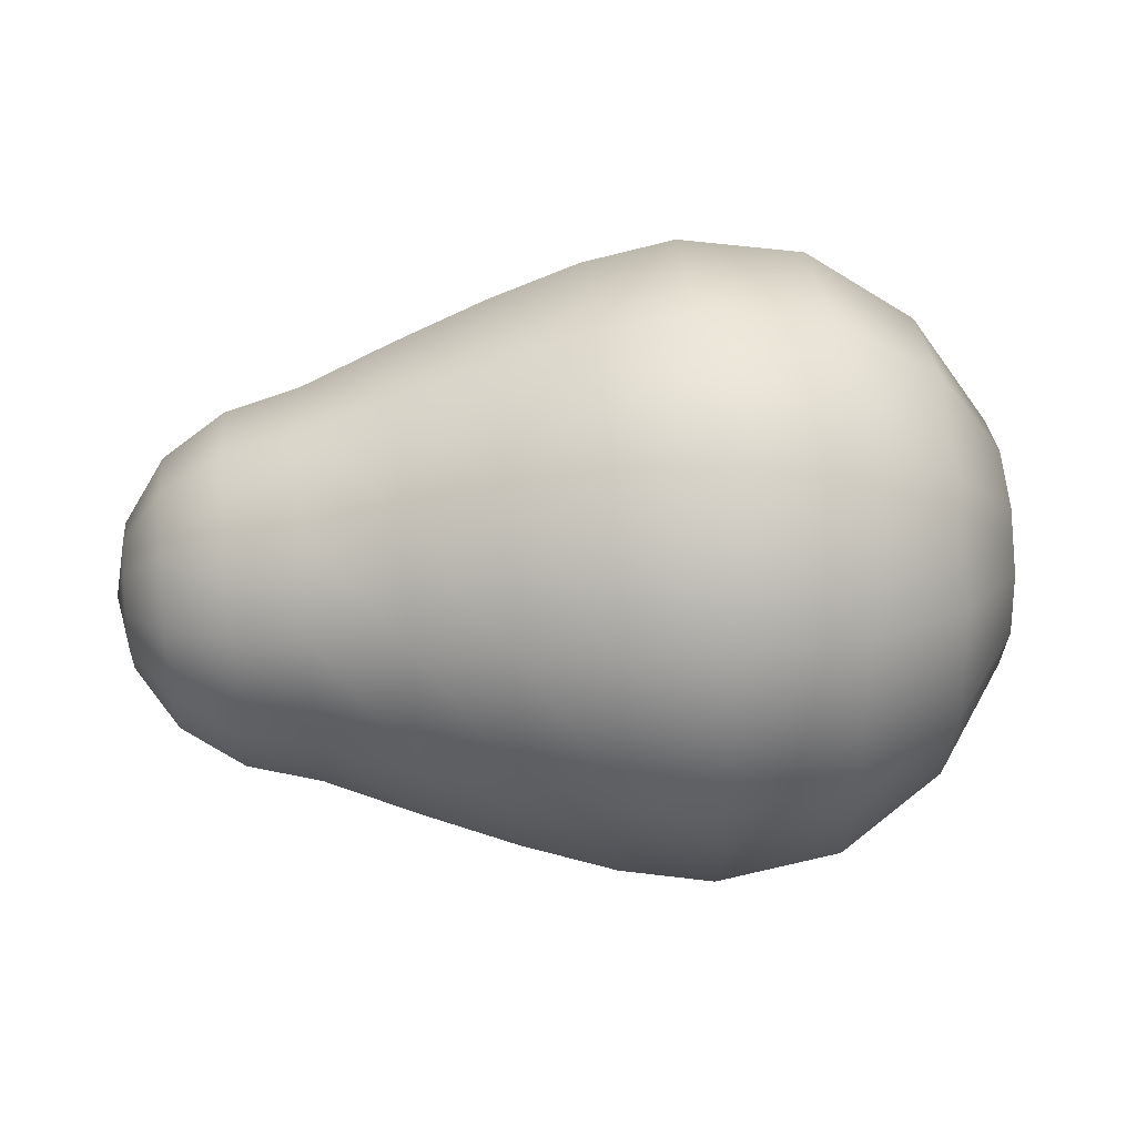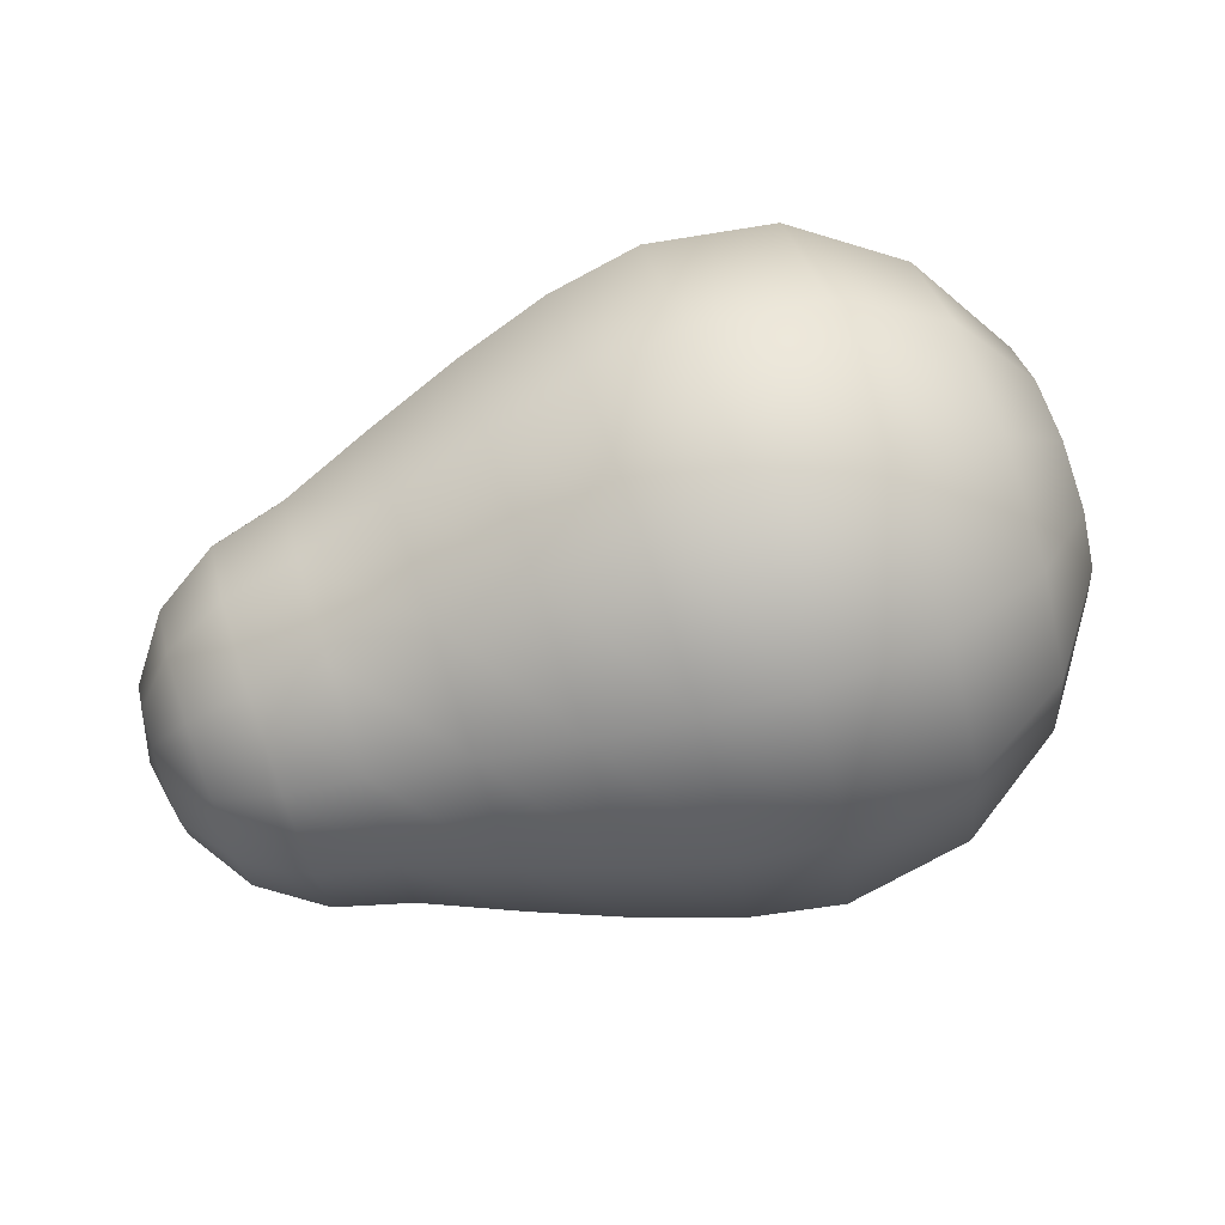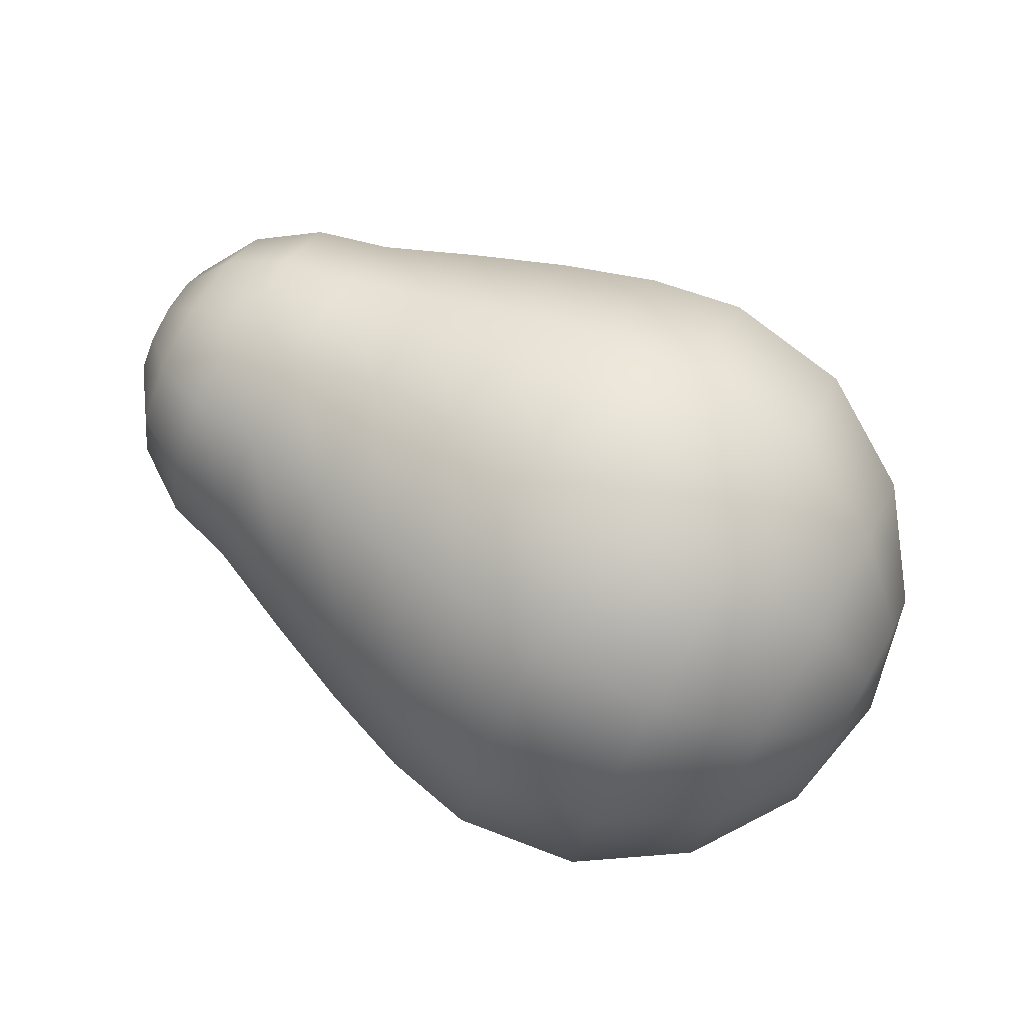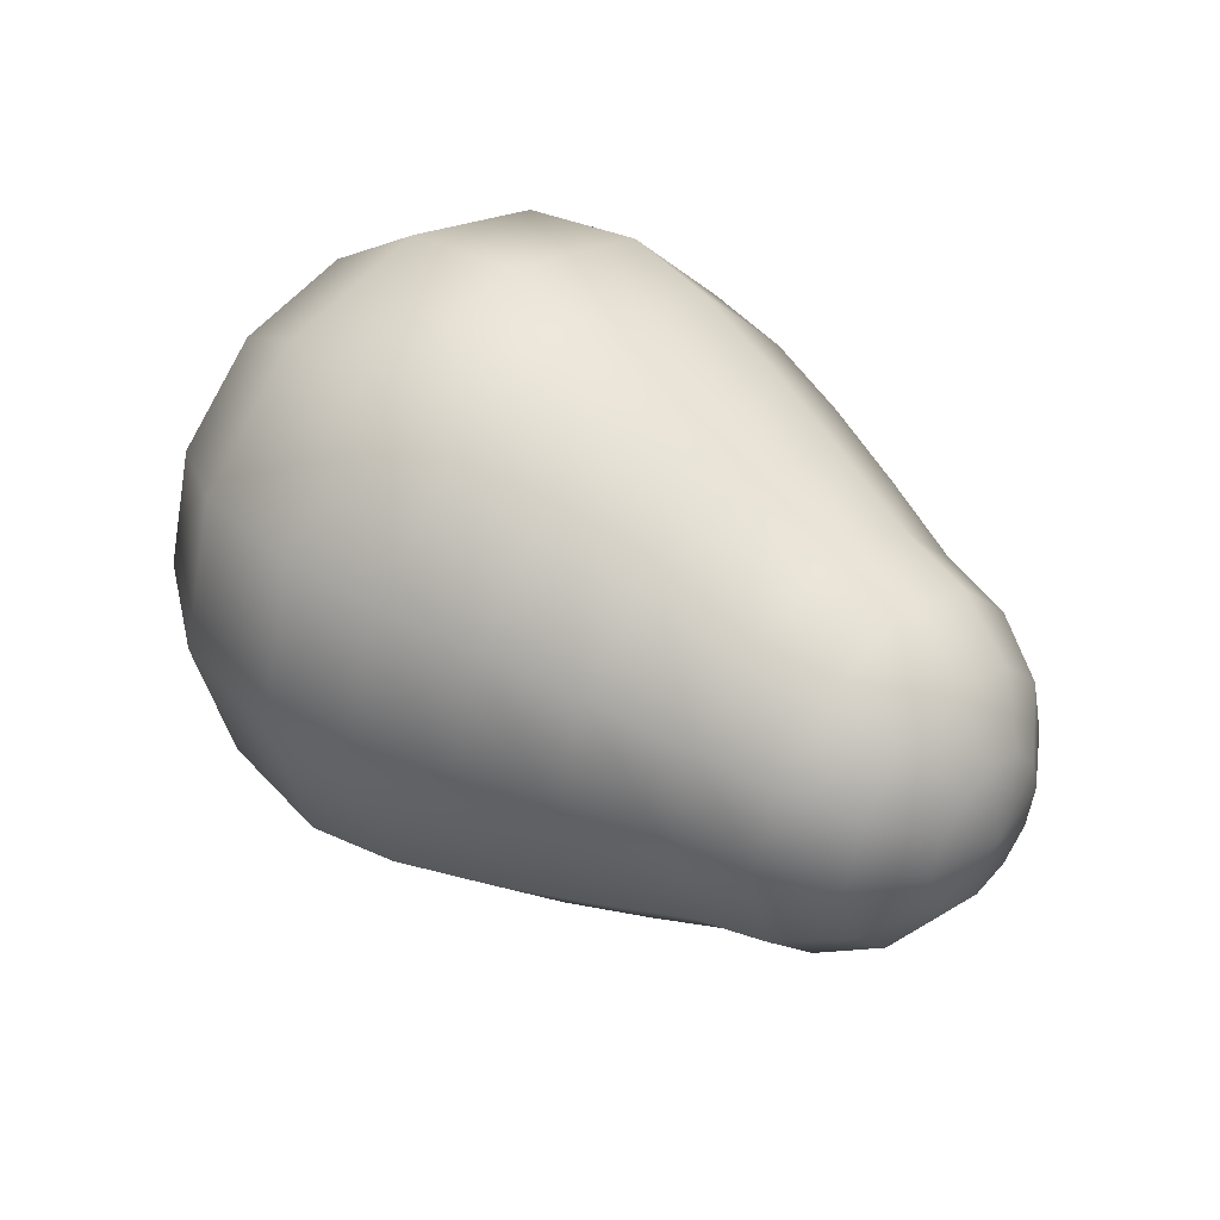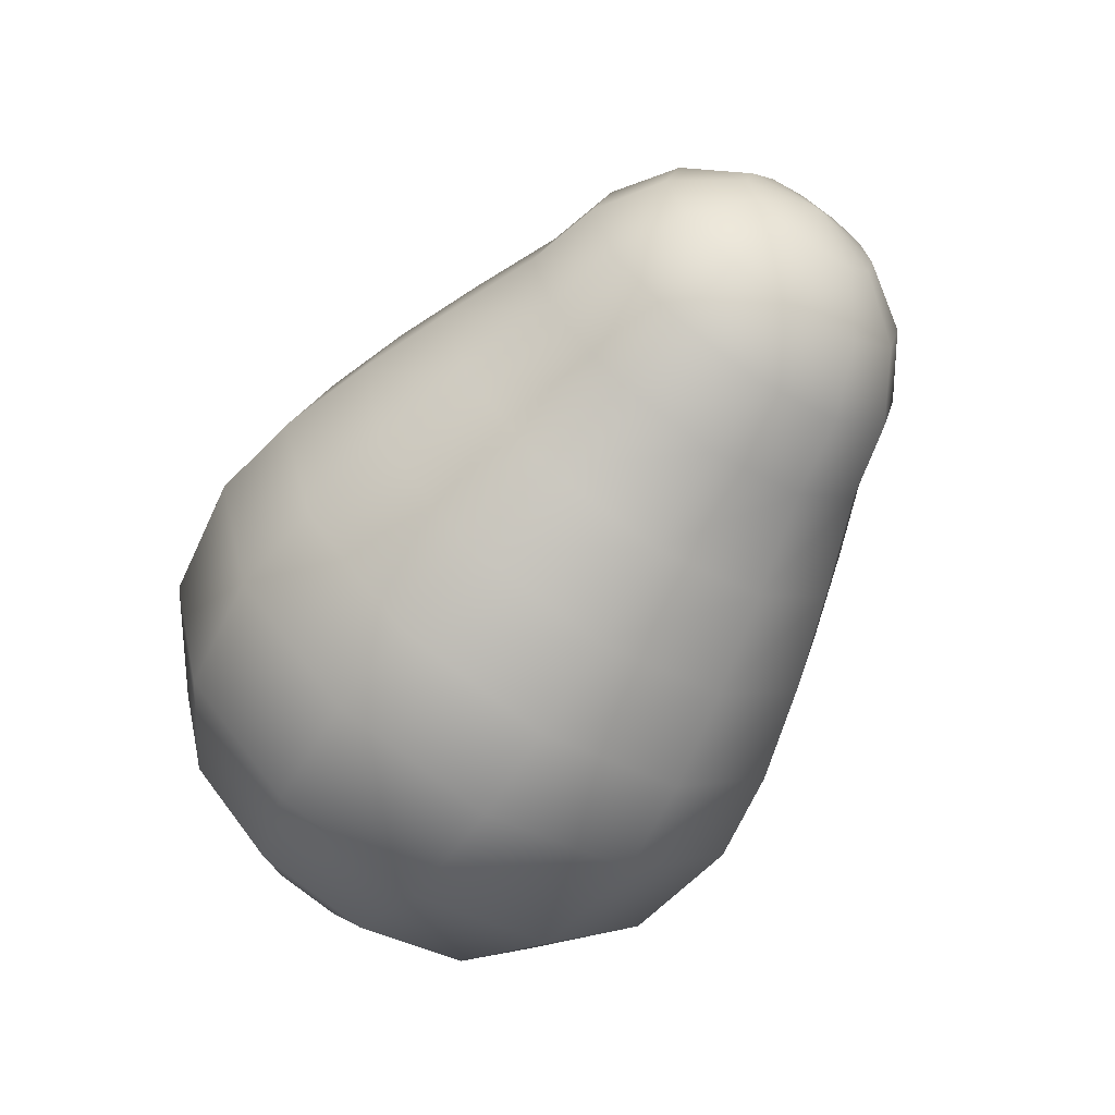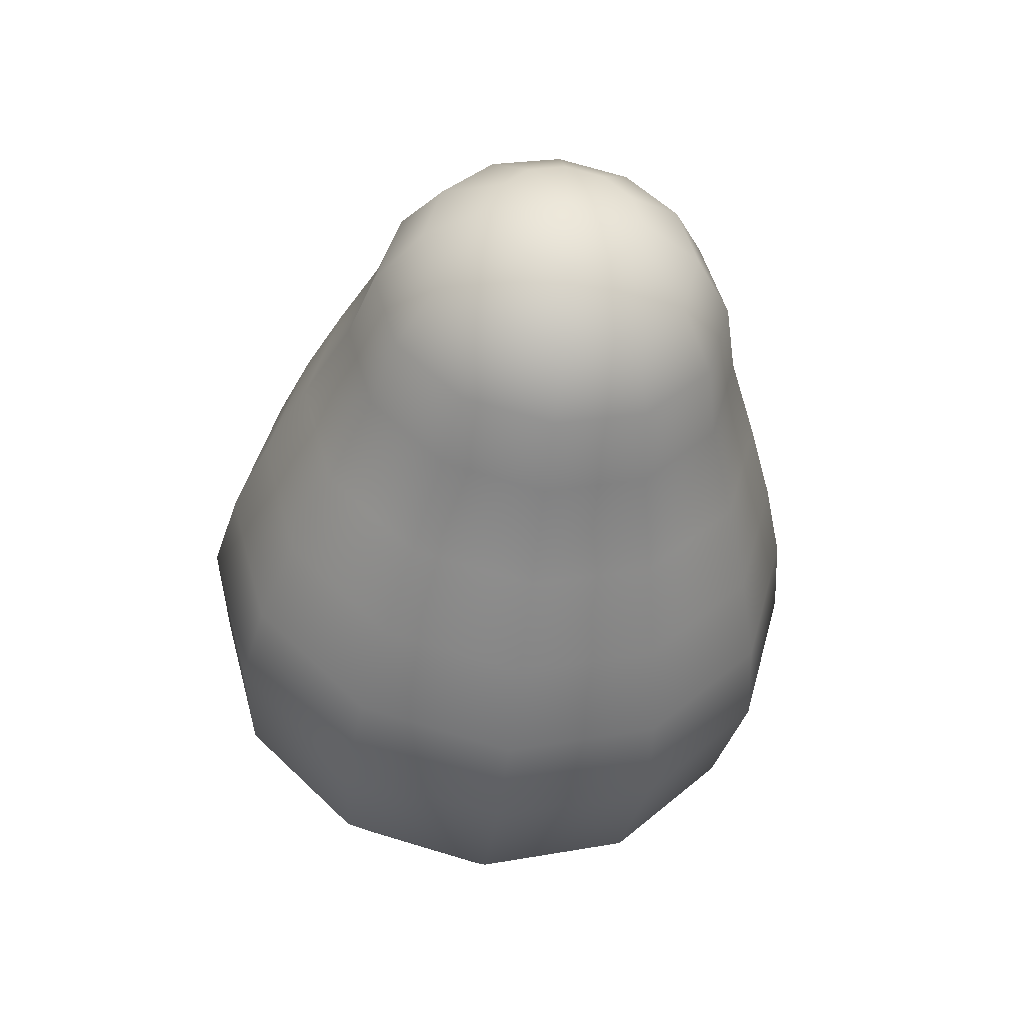
<metadata>
{"format":"obj","ext":"obj","renderer":"f3d","projection":"perspective","resolution":1024,"background":"white","views":[{"elev":45.5,"azim":-5.0,"up":"+Z"},{"elev":79.7,"azim":-18.3,"up":"+Y"},{"elev":77.4,"azim":29.3,"up":"+Z"},{"elev":39.8,"azim":-137.1,"up":"+Z"},{"elev":-62.4,"azim":-123.7,"up":"+Y"},{"elev":-41.8,"azim":-97.1,"up":"+Z"}]}
</metadata>
<code>
g default
v 1.15 -0.2953 0.000197
v 1.15 -0.2557 0.1478
v 1.15 -0.1476 0.2559
v 1.15 -0 0.2955
v 1.15 0.1476 0.2559
v 1.15 0.2557 0.1478
v 1.15 0.2953 0.000197
v 1.15 0.2557 -0.1474
v 1.15 0.1476 -0.2555
v 1.15 -0 -0.2951
v 1.15 -0.1476 -0.2555
v 1.15 -0.2557 -0.1474
v 0.9831 -0.5456 0.000169
v 0.9831 -0.4725 0.273
v 0.983 -0.2728 0.4727
v 0.983 -0 0.5458
v 0.983 0.2728 0.4727
v 0.9831 0.4725 0.273
v 0.9831 0.5456 0.000169
v 0.9832 0.4725 -0.2726
v 0.9832 0.2728 -0.4723
v 0.9832 -0 -0.5454
v 0.9832 -0.2728 -0.4723
v 0.9832 -0.4725 -0.2726
v 0.7328 -0.7129 0.000126
v 0.7327 -0.6174 0.3566
v 0.7327 -0.3564 0.6175
v 0.7327 -0 0.713
v 0.7327 0.3564 0.6175
v 0.7327 0.6174 0.3566
v 0.7328 0.7129 0.000126
v 0.7328 0.6174 -0.3563
v 0.7329 0.3564 -0.6172
v 0.7329 -0 -0.7127
v 0.7329 -0.3564 -0.6172
v 0.7328 -0.6174 -0.3563
v 0.4375 -0.7582 7.5e-05
v 0.4374 -0.6566 0.3792
v 0.4374 -0.3791 0.6567
v 0.4374 -0 0.7583
v 0.4374 0.3791 0.6567
v 0.4374 0.6566 0.3792
v 0.4375 0.7582 7.5e-05
v 0.4376 0.6566 -0.379
v 0.4376 0.3791 -0.6566
v 0.4376 -0 -0.7581
v 0.4376 -0.3791 -0.6566
v 0.4376 -0.6566 -0.379
v 0.2187 -0.7175 3.7e-05
v 0.2187 -0.6213 0.3588
v 0.2186 -0.3587 0.6214
v 0.2186 -0 0.7175
v 0.2186 0.3587 0.6214
v 0.2187 0.6213 0.3588
v 0.2187 0.7175 3.7e-05
v 0.2188 0.6213 -0.3587
v 0.2188 0.3587 -0.6213
v 0.2189 -0 -0.7174
v 0.2188 -0.3587 -0.6213
v 0.2188 -0.6213 -0.3587
v -3.2e-05 -0.6448 -0
v -8.7e-05 -0.5584 0.3224
v -0.000127 -0.3224 0.5584
v -0.000142 0 0.6448
v -0.000127 0.3224 0.5584
v -8.7e-05 0.5584 0.3224
v -3.2e-05 0.6448 -0
v 2.4e-05 0.5584 -0.3224
v 6.4e-05 0.3224 -0.5584
v 7.9e-05 -0 -0.6448
v 6.4e-05 -0.3224 -0.5584
v 2.4e-05 -0.5584 -0.3224
v -0.2188 -0.5587 -3.8e-05
v -0.2188 -0.4838 0.2793
v -0.2189 -0.2793 0.4838
v -0.2189 -0 0.5586
v -0.2189 0.2793 0.4838
v -0.2188 0.4838 0.2793
v -0.2188 0.5587 -3.8e-05
v -0.2188 0.4838 -0.2794
v -0.2187 0.2793 -0.4839
v -0.2187 -0 -0.5587
v -0.2187 -0.2793 -0.4839
v -0.2188 -0.4838 -0.2794
v -0.4376 -0.4666 -7.5e-05
v -0.4376 -0.4041 0.2332
v -0.4376 -0.2333 0.404
v -0.4376 -0 0.4666
v -0.4376 0.2333 0.404
v -0.4376 0.4041 0.2332
v -0.4376 0.4666 -7.5e-05
v -0.4375 0.4041 -0.2334
v -0.4375 0.2333 -0.4042
v -0.4375 -0 -0.4667
v -0.4375 -0.2333 -0.4042
v -0.4375 -0.4041 -0.2334
v -0.6113 -0.4195 -0.000105
v -0.6113 -0.3633 0.2096
v -0.6114 -0.2097 0.3632
v -0.6114 -0 0.4194
v -0.6114 0.2097 0.3632
v -0.6113 0.3633 0.2096
v -0.6113 0.4195 -0.000105
v -0.6113 0.3633 -0.2098
v -0.6113 0.2097 -0.3634
v -0.6112 -0 -0.4196
v -0.6113 -0.2097 -0.3634
v -0.6113 -0.3633 -0.2098
v -0.7586 -0.321 -0.00013
v -0.7586 -0.278 0.1604
v -0.7587 -0.1605 0.2779
v -0.7587 -0 0.3209
v -0.7587 0.1605 0.2779
v -0.7586 0.278 0.1604
v -0.7586 0.321 -0.00013
v -0.7586 0.278 -0.1607
v -0.7586 0.1605 -0.2782
v -0.7586 -0 -0.3212
v -0.7586 -0.1605 -0.2782
v -0.7586 -0.278 -0.1607
v -0.857 -0.1738 -0.000147
v -0.857 -0.1505 0.08673
v -0.8571 -0.08687 0.1503
v -0.8571 -0 0.1736
v -0.8571 0.08687 0.1503
v -0.857 0.1505 0.08673
v -0.857 0.1738 -0.000147
v -0.857 0.1505 -0.08702
v -0.857 0.08687 -0.1506
v -0.857 -0 -0.1739
v -0.857 -0.08687 -0.1506
v -0.857 -0.1505 -0.08702
v 1.209 -0 0.000207
v -0.8916 -0 -0.000153
g GrumpusLLowerArm
f 1 2 14 13
f 2 3 15 14
f 3 4 16 15
f 4 5 17 16
f 5 6 18 17
f 6 7 19 18
f 7 8 20 19
f 8 9 21 20
f 9 10 22 21
f 10 11 23 22
f 11 12 24 23
f 12 1 13 24
f 13 14 26 25
f 14 15 27 26
f 15 16 28 27
f 16 17 29 28
f 17 18 30 29
f 18 19 31 30
f 19 20 32 31
f 20 21 33 32
f 21 22 34 33
f 22 23 35 34
f 23 24 36 35
f 24 13 25 36
f 25 26 38 37
f 26 27 39 38
f 27 28 40 39
f 28 29 41 40
f 29 30 42 41
f 30 31 43 42
f 31 32 44 43
f 32 33 45 44
f 33 34 46 45
f 34 35 47 46
f 35 36 48 47
f 36 25 37 48
f 37 38 50 49
f 38 39 51 50
f 39 40 52 51
f 40 41 53 52
f 41 42 54 53
f 42 43 55 54
f 43 44 56 55
f 44 45 57 56
f 45 46 58 57
f 46 47 59 58
f 47 48 60 59
f 48 37 49 60
f 49 50 62 61
f 50 51 63 62
f 51 52 64 63
f 52 53 65 64
f 53 54 66 65
f 54 55 67 66
f 55 56 68 67
f 56 57 69 68
f 57 58 70 69
f 58 59 71 70
f 59 60 72 71
f 60 49 61 72
f 61 62 74 73
f 62 63 75 74
f 63 64 76 75
f 64 65 77 76
f 65 66 78 77
f 66 67 79 78
f 67 68 80 79
f 68 69 81 80
f 69 70 82 81
f 70 71 83 82
f 71 72 84 83
f 72 61 73 84
f 73 74 86 85
f 74 75 87 86
f 75 76 88 87
f 76 77 89 88
f 77 78 90 89
f 78 79 91 90
f 79 80 92 91
f 80 81 93 92
f 81 82 94 93
f 82 83 95 94
f 83 84 96 95
f 84 73 85 96
f 85 86 98 97
f 86 87 99 98
f 87 88 100 99
f 88 89 101 100
f 89 90 102 101
f 90 91 103 102
f 91 92 104 103
f 92 93 105 104
f 93 94 106 105
f 94 95 107 106
f 95 96 108 107
f 96 85 97 108
f 97 98 110 109
f 98 99 111 110
f 99 100 112 111
f 100 101 113 112
f 101 102 114 113
f 102 103 115 114
f 103 104 116 115
f 104 105 117 116
f 105 106 118 117
f 106 107 119 118
f 107 108 120 119
f 108 97 109 120
f 109 110 122 121
f 110 111 123 122
f 111 112 124 123
f 112 113 125 124
f 113 114 126 125
f 114 115 127 126
f 115 116 128 127
f 116 117 129 128
f 117 118 130 129
f 118 119 131 130
f 119 120 132 131
f 120 109 121 132
f 2 1 133
f 3 2 133
f 4 3 133
f 5 4 133
f 6 5 133
f 7 6 133
f 8 7 133
f 9 8 133
f 10 9 133
f 11 10 133
f 12 11 133
f 1 12 133
f 121 122 134
f 122 123 134
f 123 124 134
f 124 125 134
f 125 126 134
f 126 127 134
f 127 128 134
f 128 129 134
f 129 130 134
f 130 131 134
f 131 132 134
f 132 121 134

</code>
